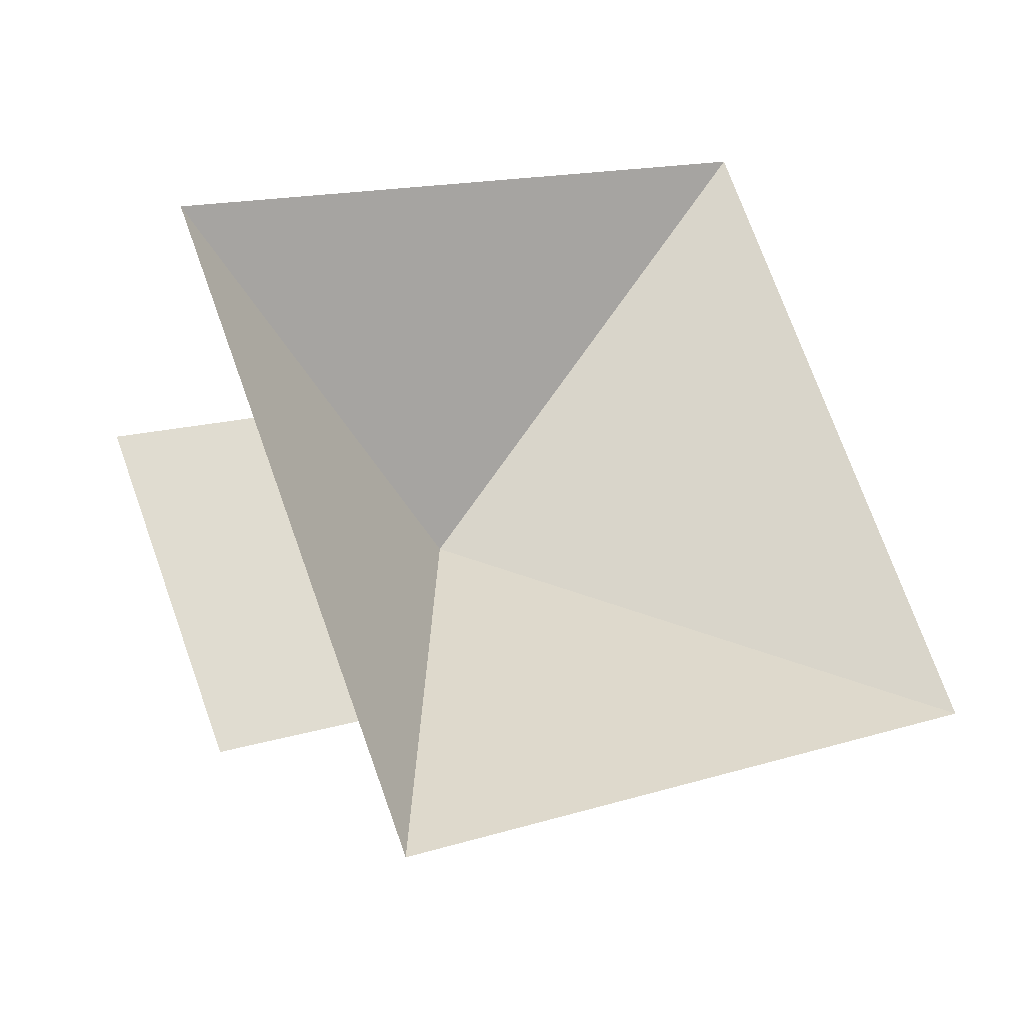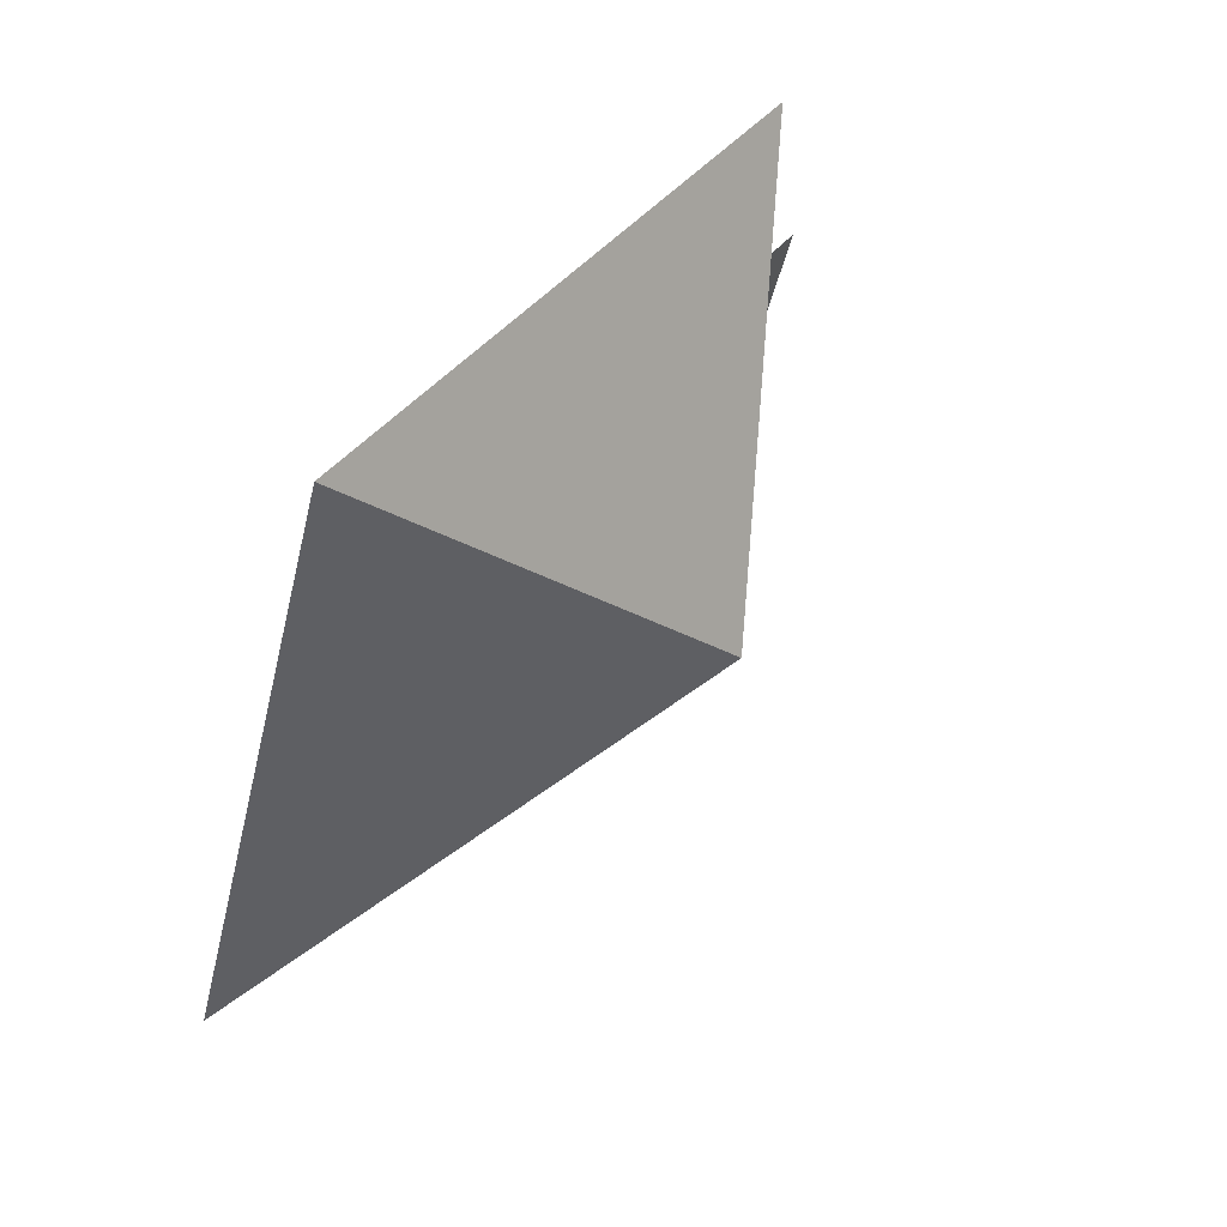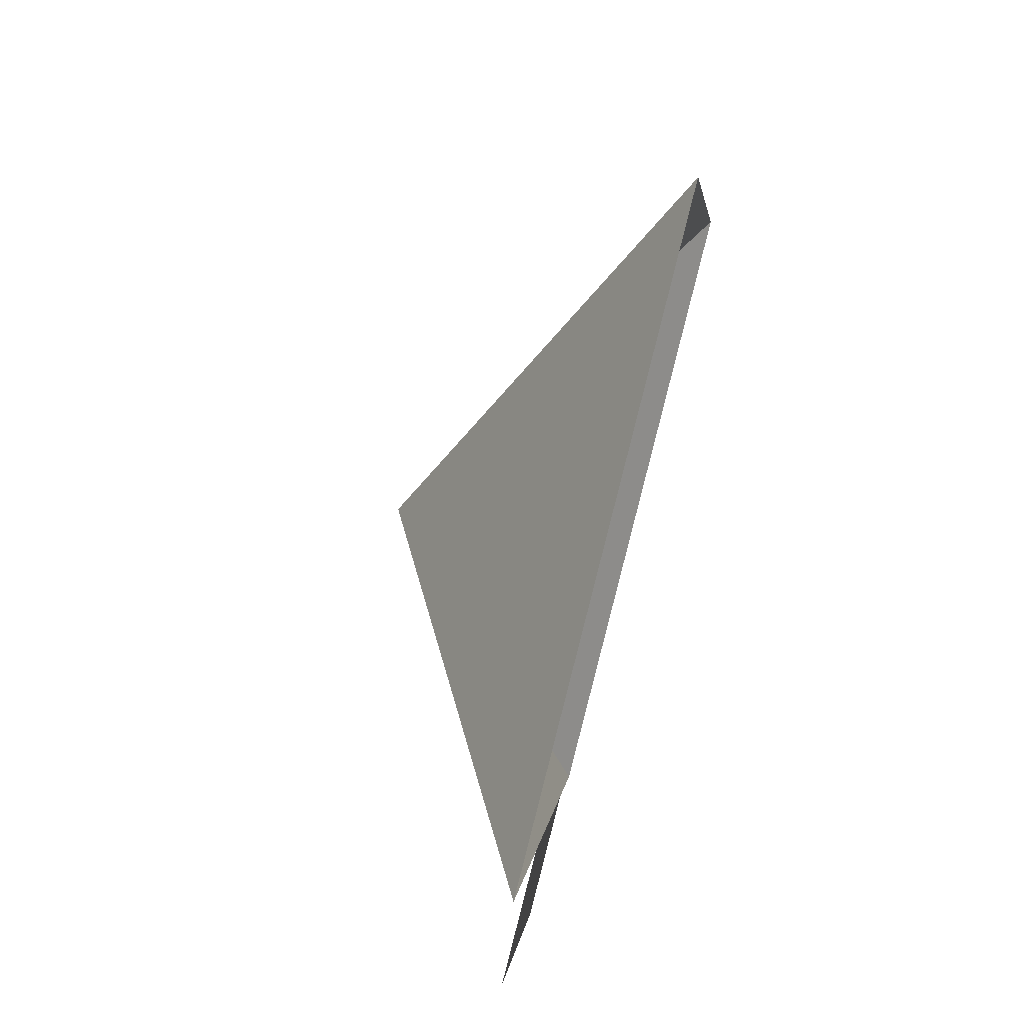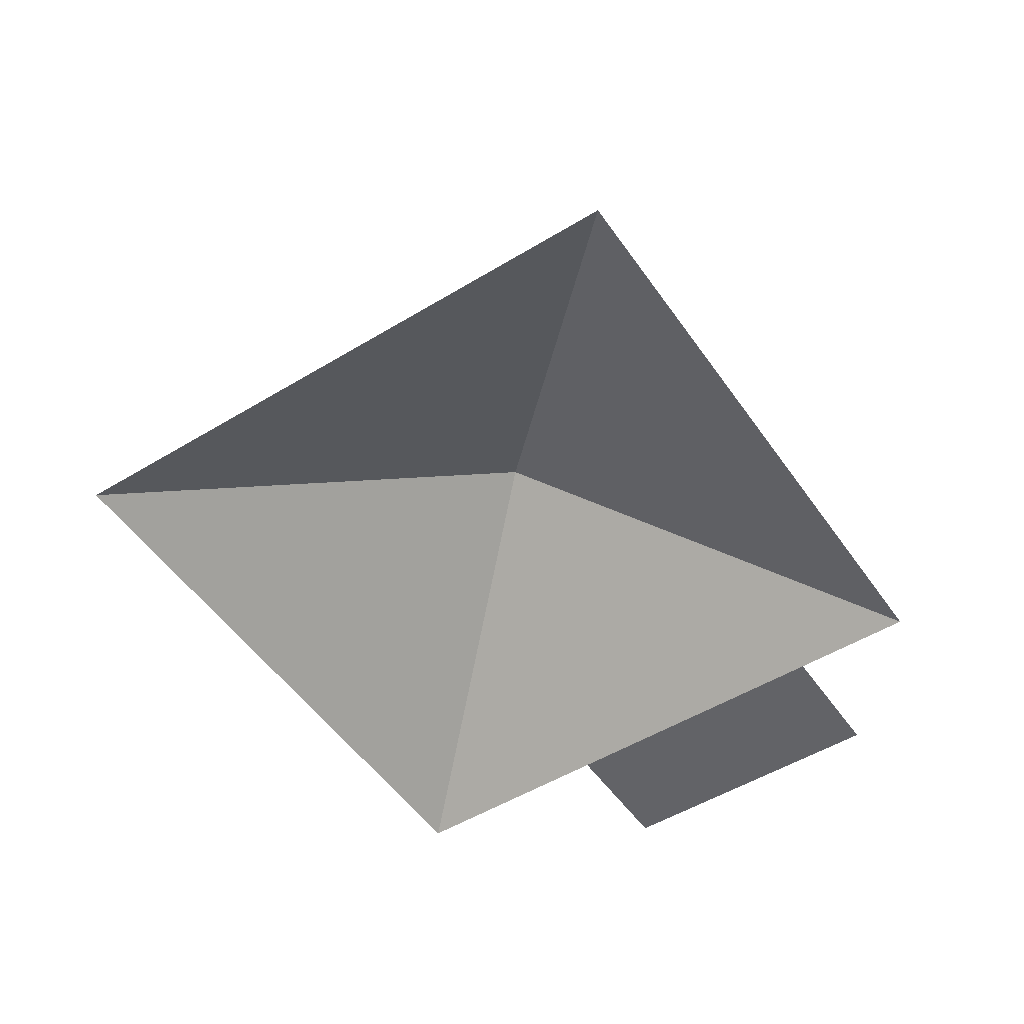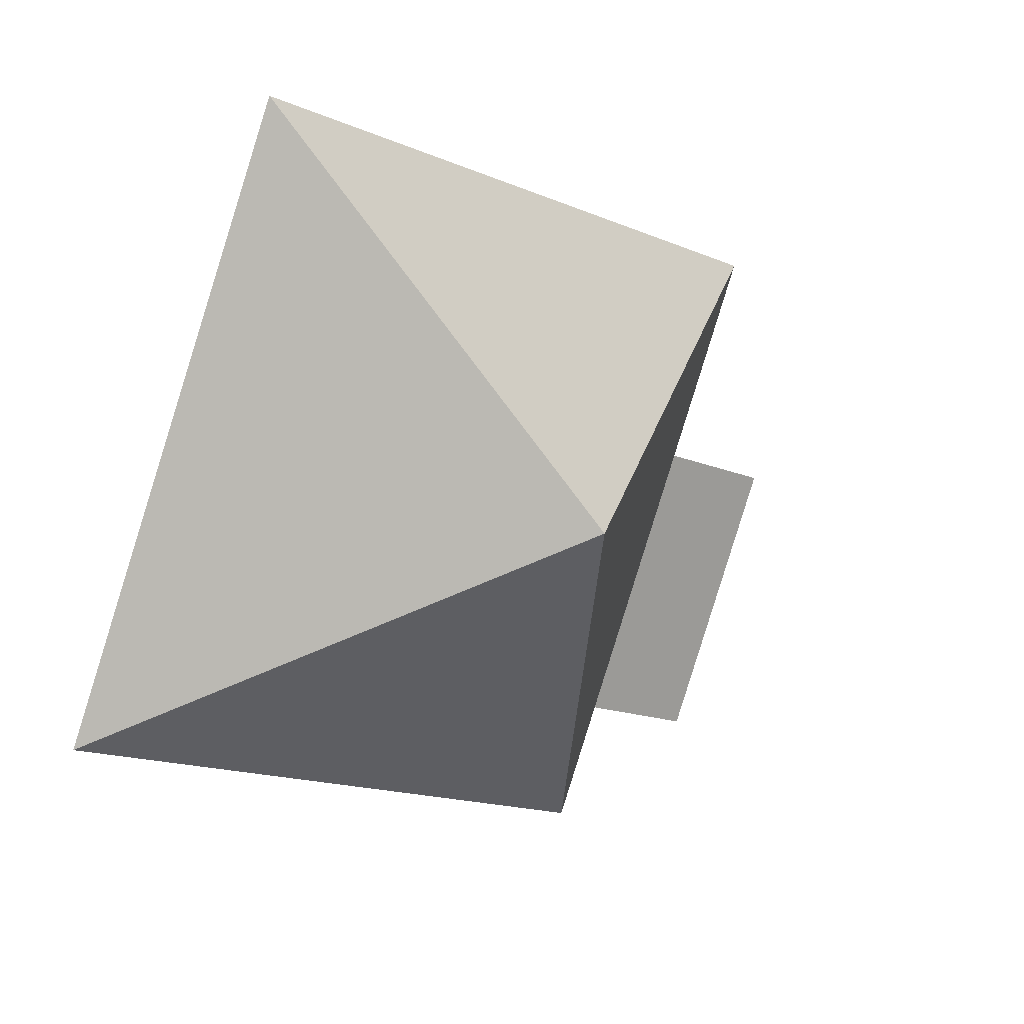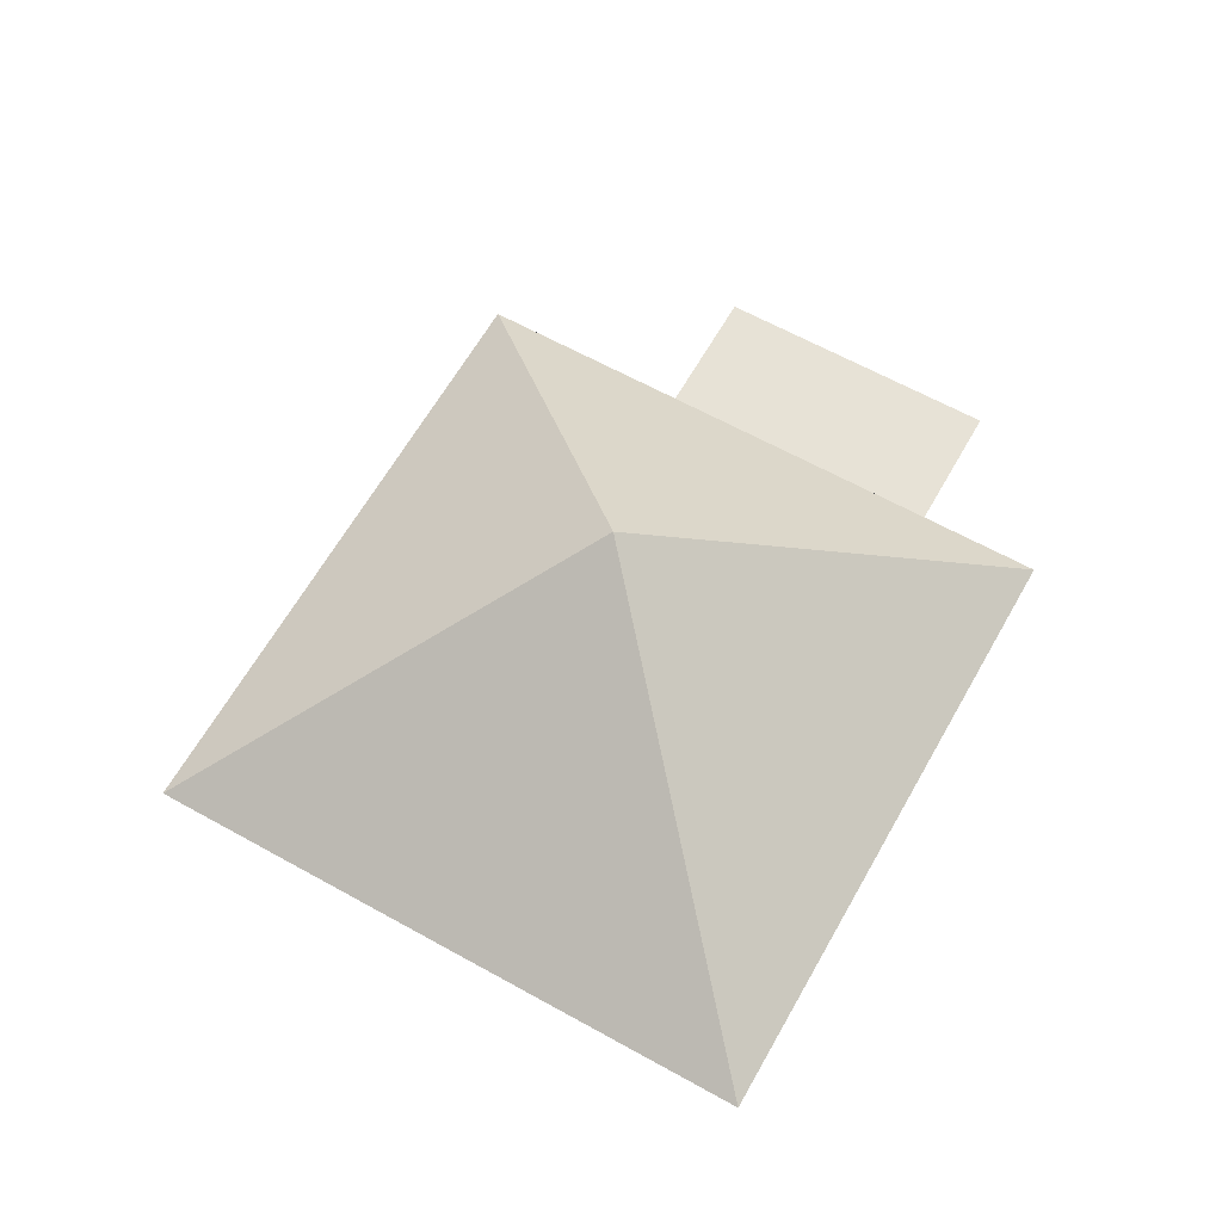
<metadata>
{"format":"obj","ext":"obj","renderer":"f3d","projection":"perspective","resolution":1024,"background":"white","views":[{"elev":-27.3,"azim":-26.9,"up":"+Z"},{"elev":64.6,"azim":125.3,"up":"+Z"},{"elev":72.0,"azim":-74.8,"up":"+Z"},{"elev":-51.0,"azim":101.4,"up":"+Y"},{"elev":18.6,"azim":141.7,"up":"+Z"},{"elev":63.0,"azim":97.2,"up":"+Y"}]}
</metadata>
<code>
o CG10_500_042069_0036_roof
v 294.4 75 -202.5
v 217.3 75 -13.71
v 145.2 145 -146.6
v 103.8 75 -280.3
v 26.71 75 -91.52
v 53.14 75 -156.2
v 88.69 75 -243.3
v 13.42 75 -172.5
v 48.98 75 -259.5
v 294.4 0 -202.5
v 217.3 0 -13.71
v 26.71 0 -91.52
v 53.14 0 -156.2
v 13.42 0 -172.5
v 48.98 0 -259.5
v 88.69 0 -243.3
v 103.8 0 -280.3
f 1 4 3
f 4 7 6 5 3
f 3 5 2
f 2 1 3
f 7 9 8 6

</code>
